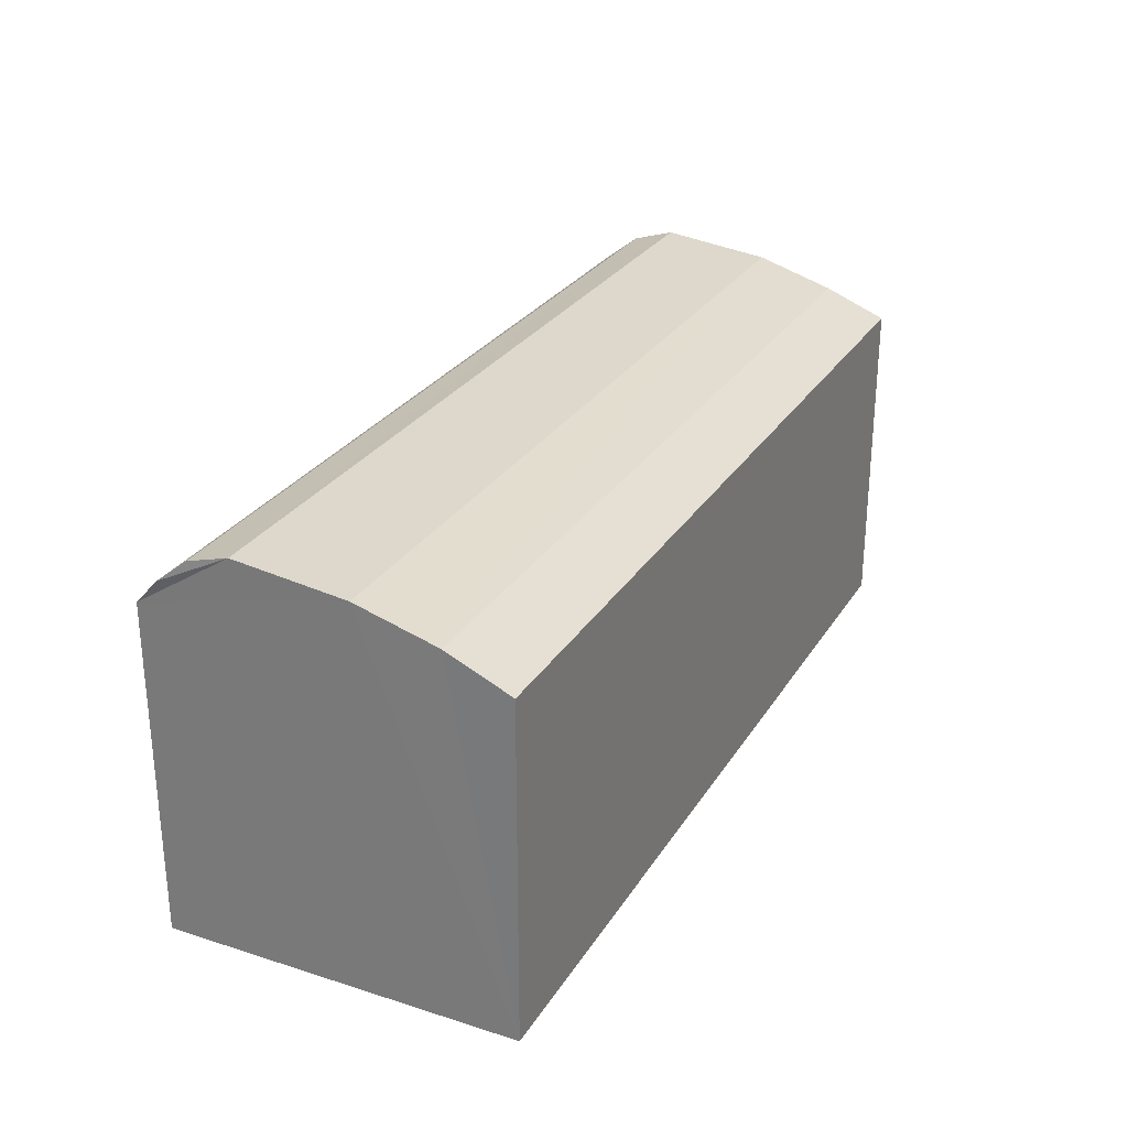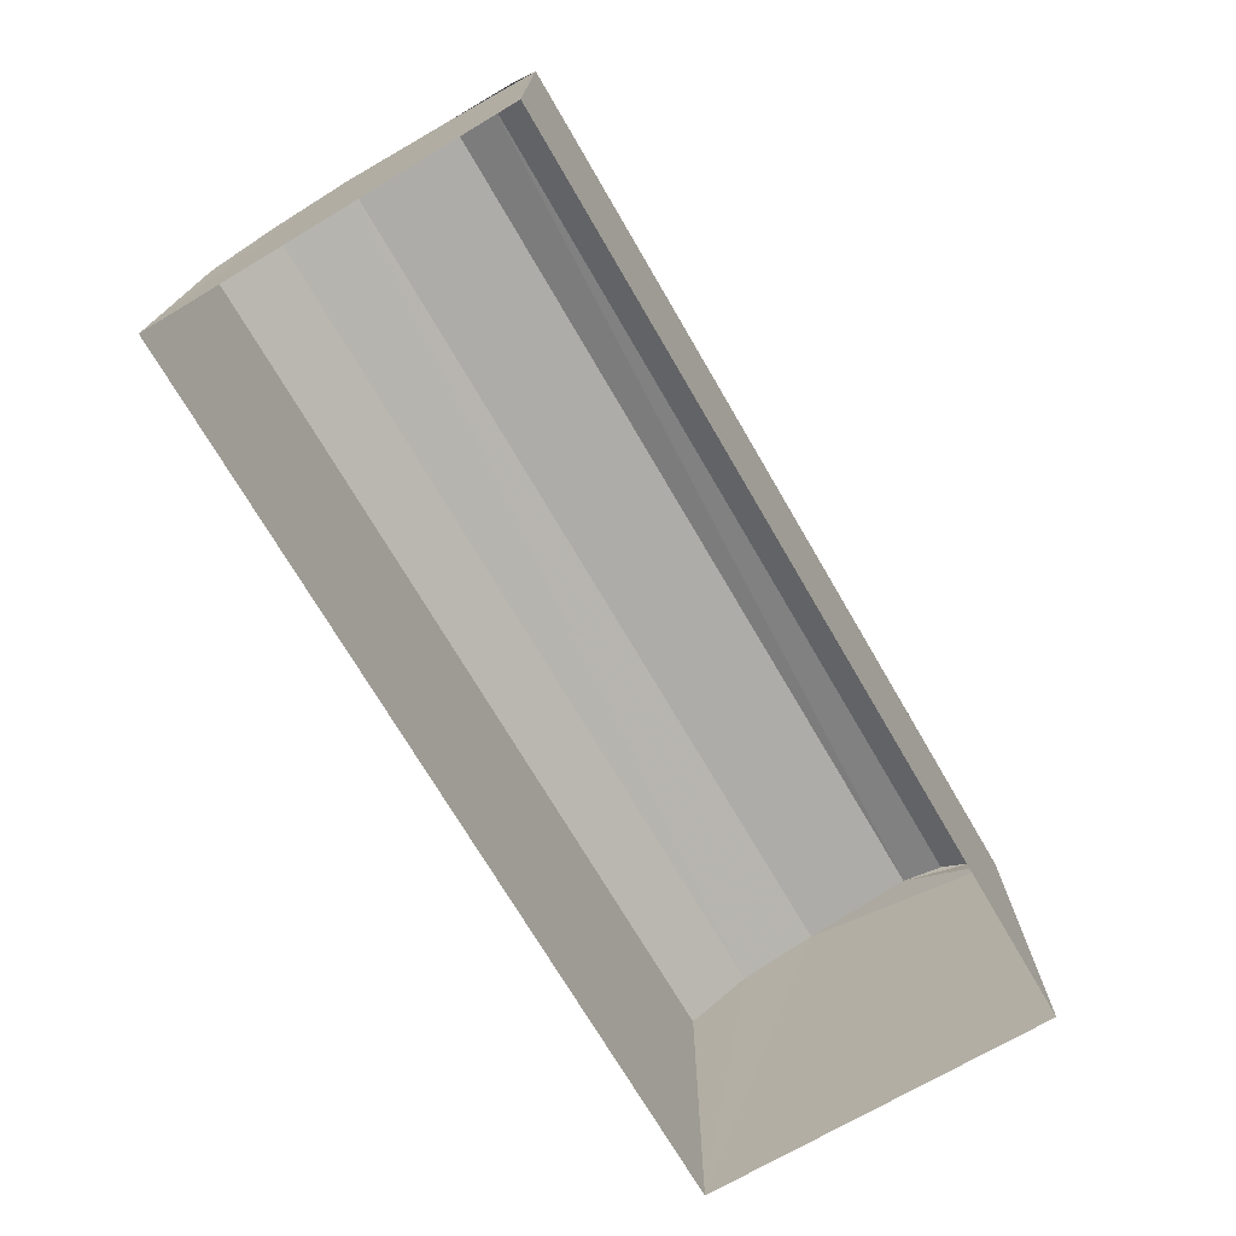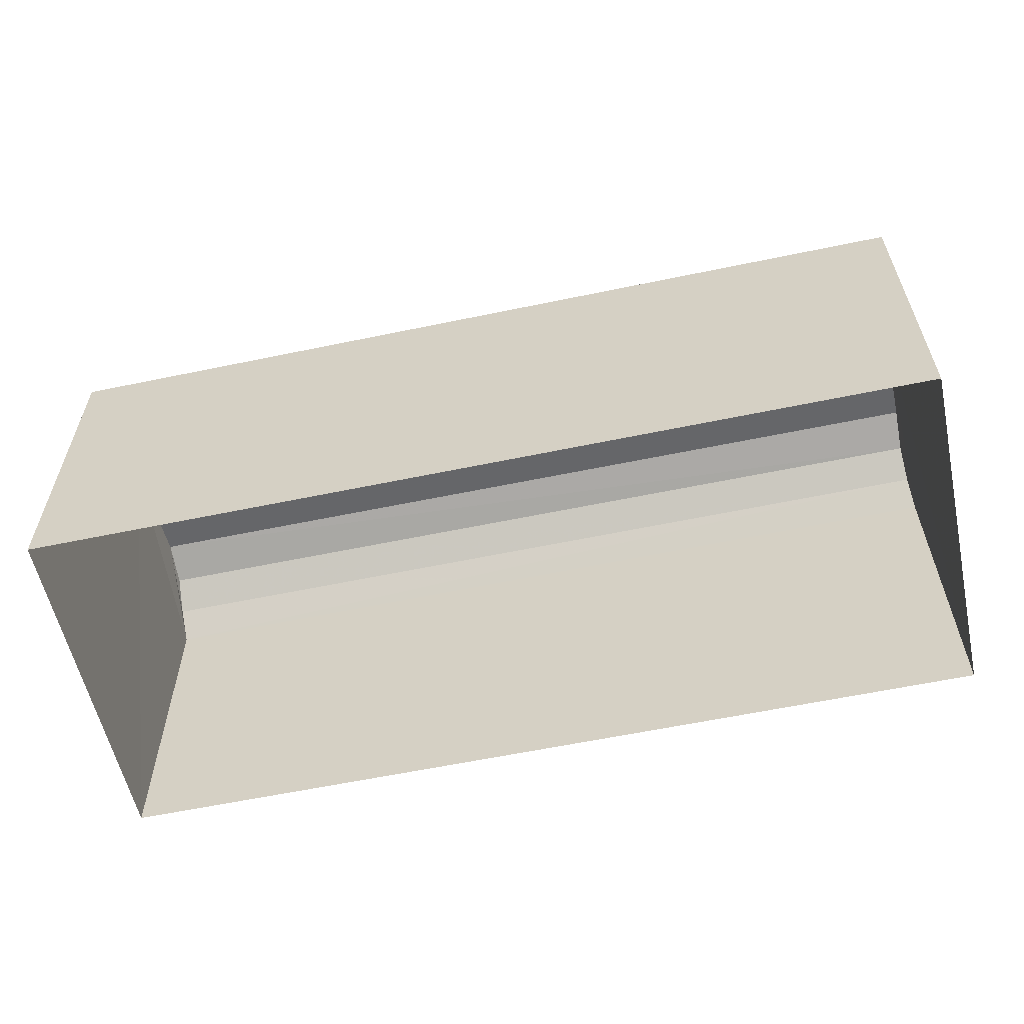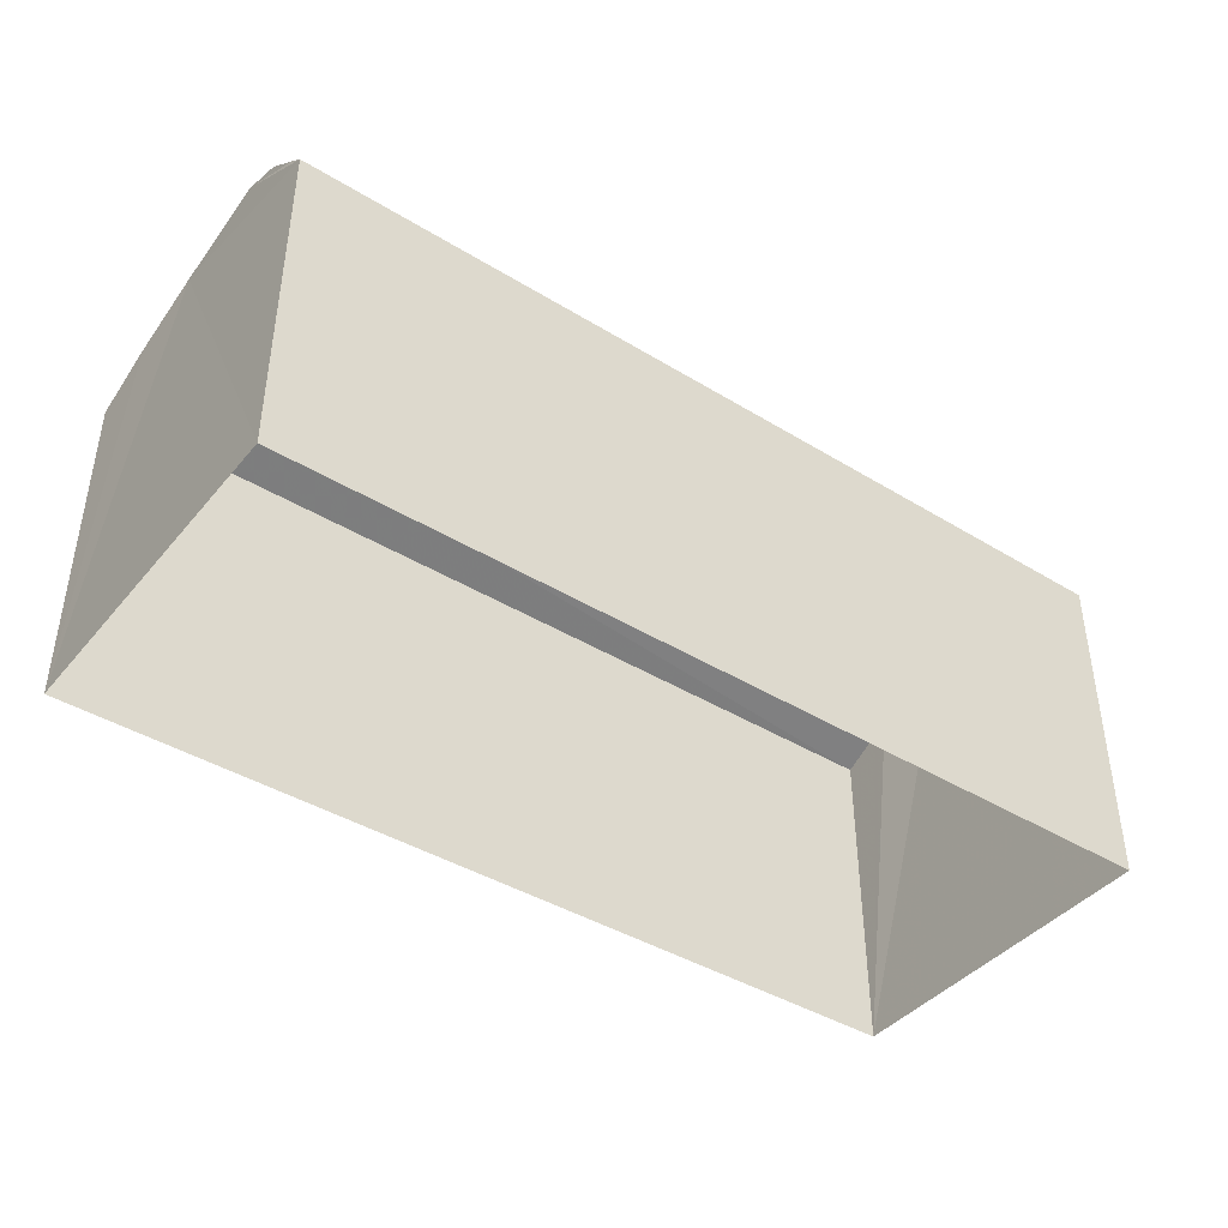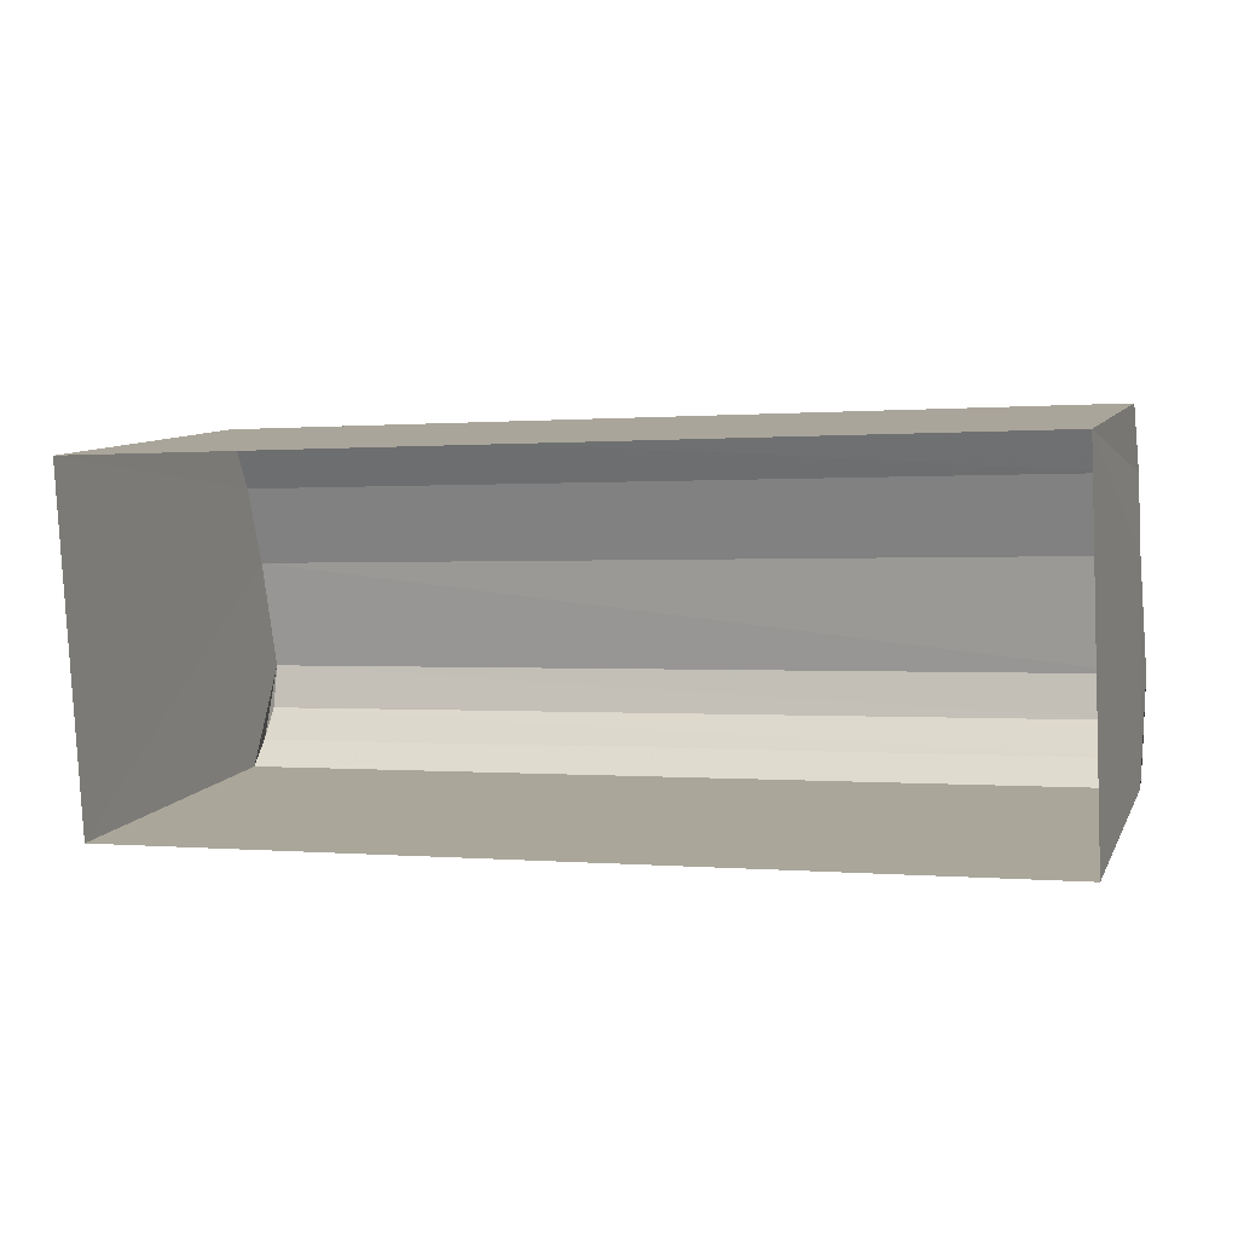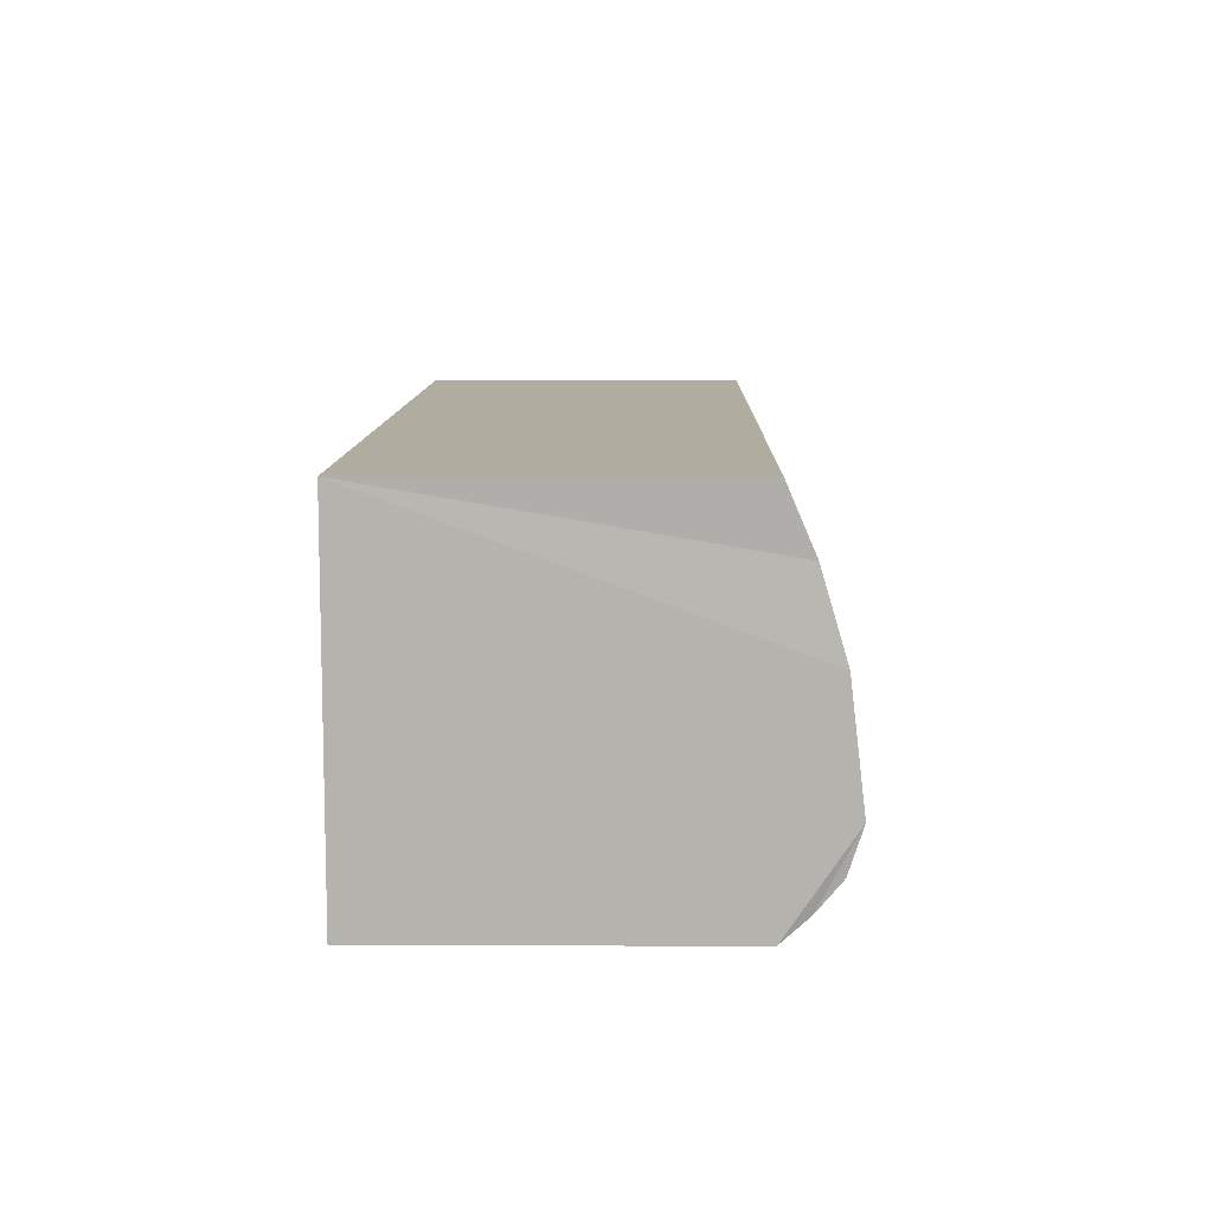
<metadata>
{"format":"obj","ext":"obj","renderer":"f3d","projection":"perspective","resolution":1024,"background":"white","views":[{"elev":27.5,"azim":112.9,"up":"+Z"},{"elev":-72.8,"azim":-62.3,"up":"+Z"},{"elev":-58.5,"azim":-170.5,"up":"+Z"},{"elev":-41.6,"azim":-39.2,"up":"+Z"},{"elev":8.9,"azim":-161.9,"up":"+Y"},{"elev":12.8,"azim":-88.9,"up":"+Y"}]}
</metadata>
<code>
v -2.192e+05 -1.247e+05 14.35
v -2.192e+05 -1.247e+05 14.35
v -2.192e+05 -1.247e+05 14.35
v -2.192e+05 -1.247e+05 14.35
v -2.192e+05 -1.247e+05 17.24
v -2.192e+05 -1.247e+05 17.14
v -2.192e+05 -1.247e+05 17.14
v -2.192e+05 -1.247e+05 17.24
v -2.192e+05 -1.247e+05 16.97
v -2.192e+05 -1.247e+05 16.97
v -2.192e+05 -1.247e+05 16.78
v -2.192e+05 -1.247e+05 16.78
v -2.192e+05 -1.247e+05 16.97
v -2.192e+05 -1.247e+05 16.97
v -2.192e+05 -1.247e+05 17.14
v -2.192e+05 -1.247e+05 17.14
v -2.192e+05 -1.247e+05 16.78
v -2.192e+05 -1.247e+05 16.78
f 1 2 3
f 4 1 3
f 5 6 7
f 5 8 6
f 9 7 6
f 9 10 7
f 11 12 13
f 14 11 13
f 14 13 15
f 16 14 15
f 16 15 8
f 5 16 8
f 17 10 9
f 18 17 9
f 11 3 2
f 12 11 2
f 17 4 16
f 5 10 17
f 4 3 16
f 5 7 10
f 3 11 14
f 5 17 16
f 16 3 14
f 12 2 13
f 2 1 15
f 13 2 15
f 15 1 18
f 8 15 18
f 9 8 18
f 6 8 9
f 18 1 4
f 17 18 4

</code>
